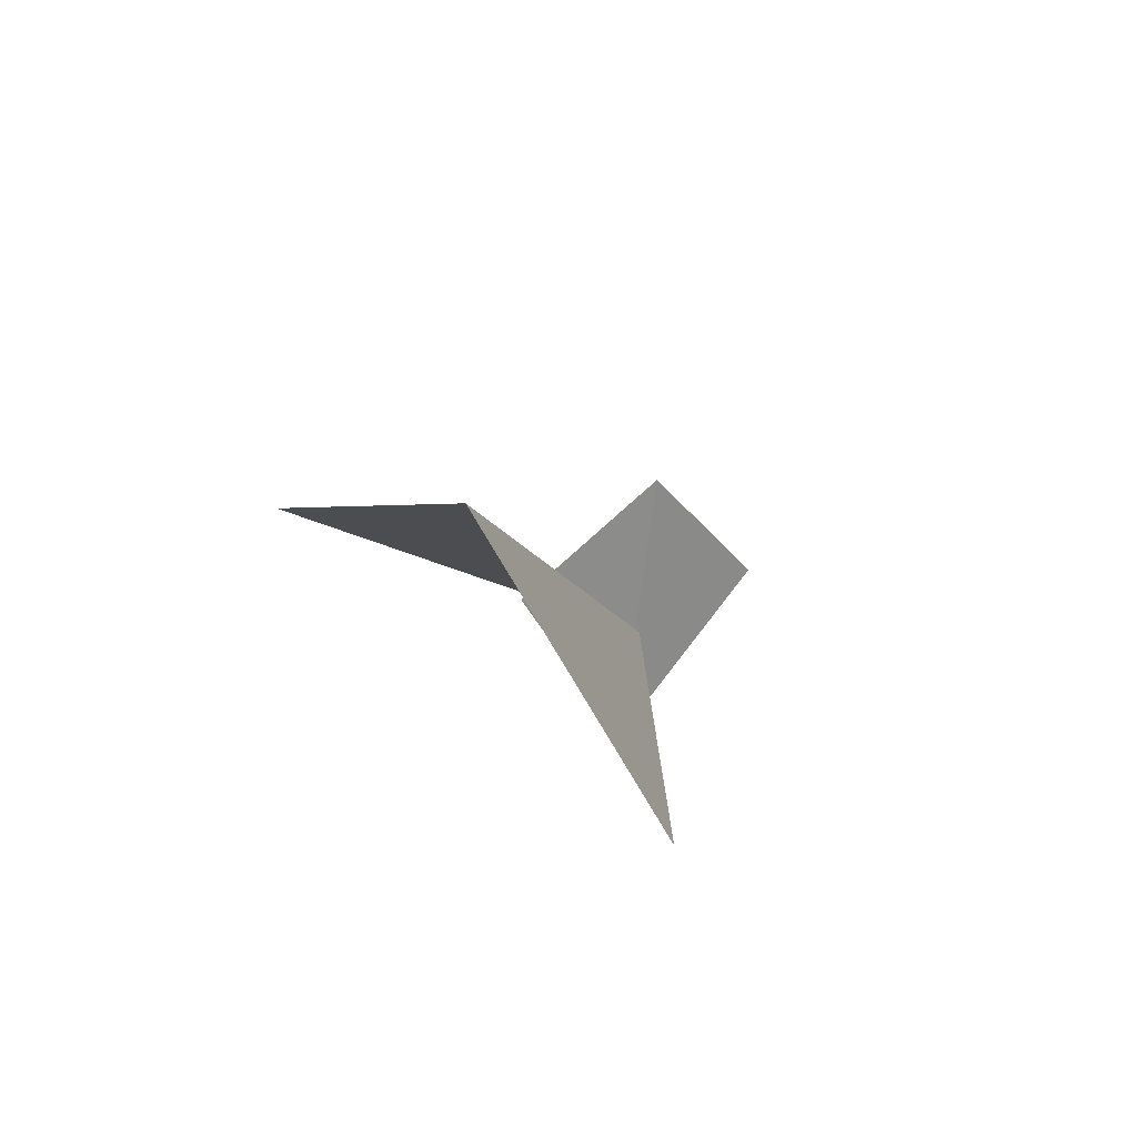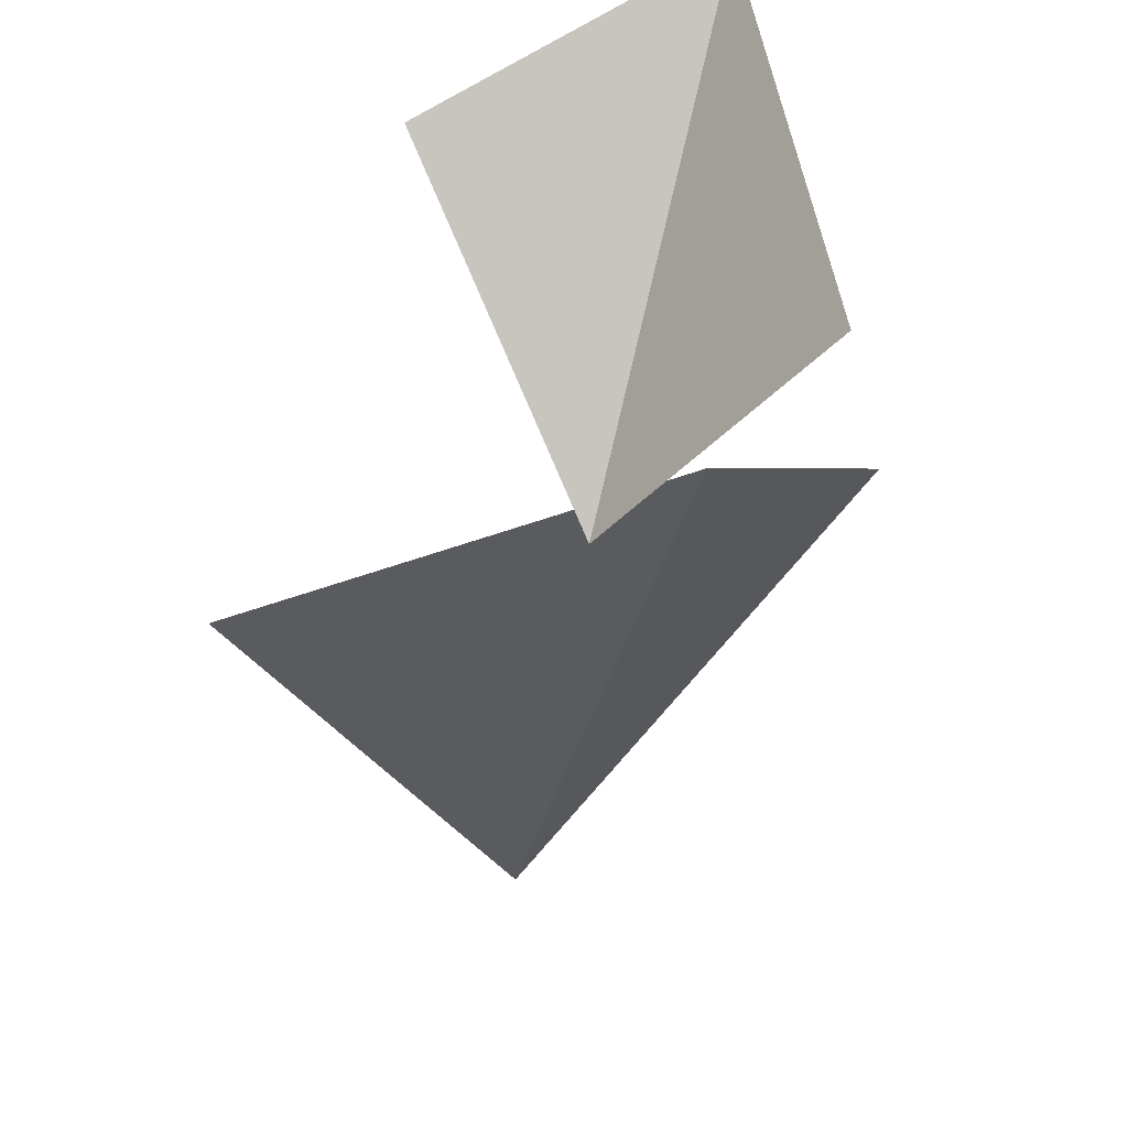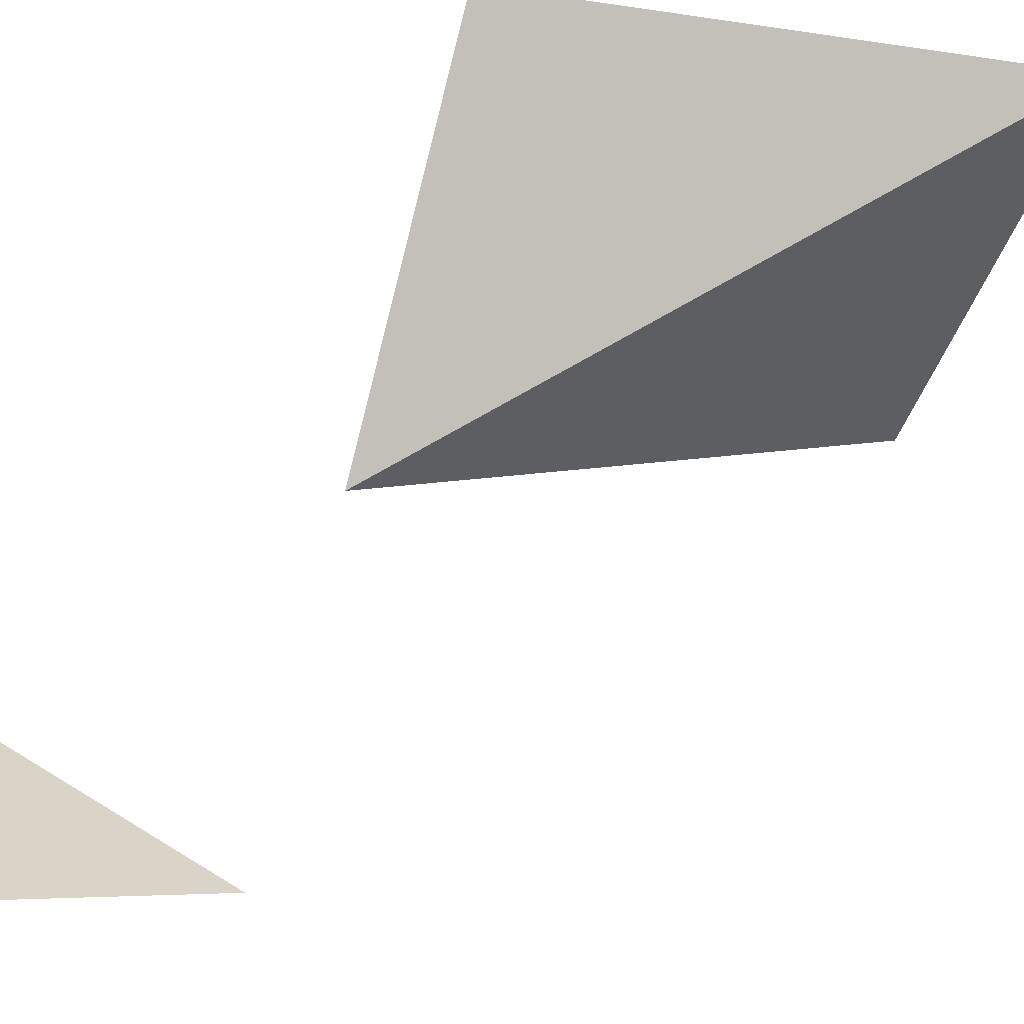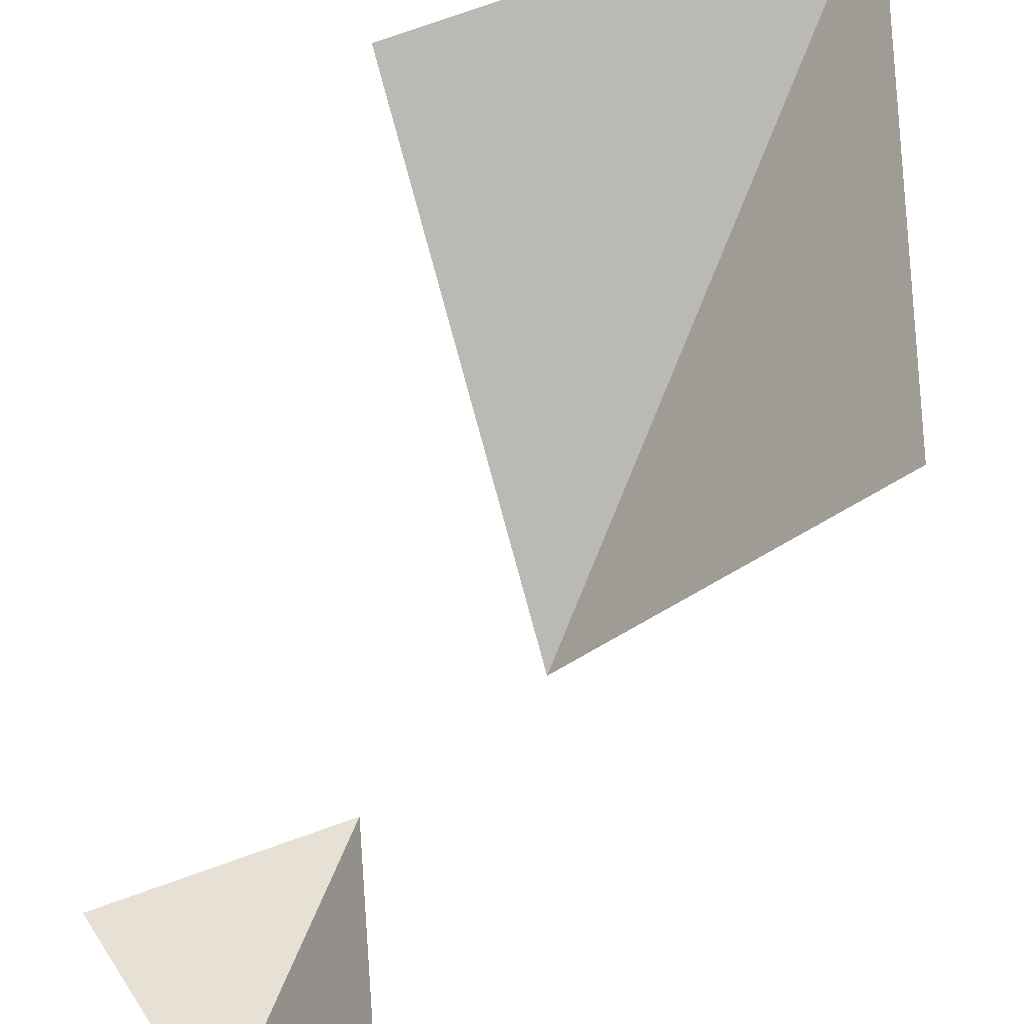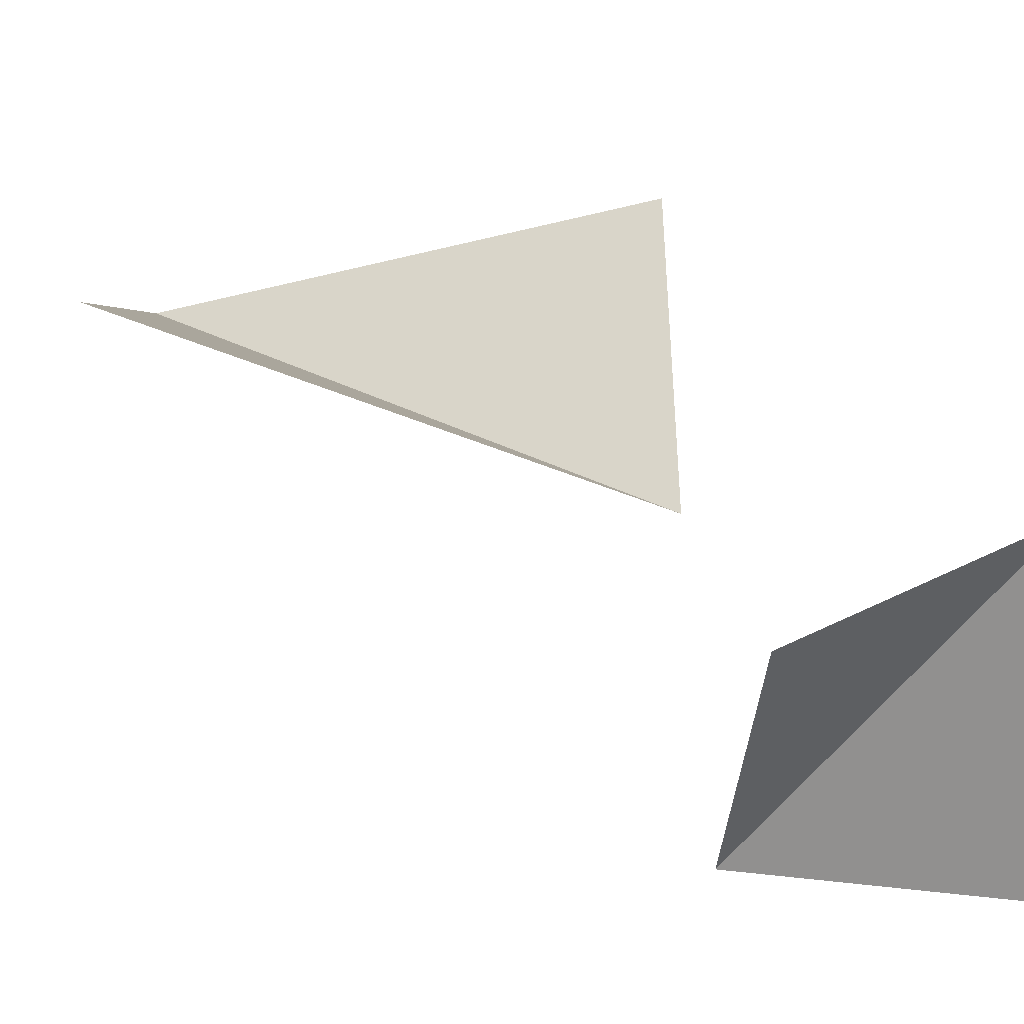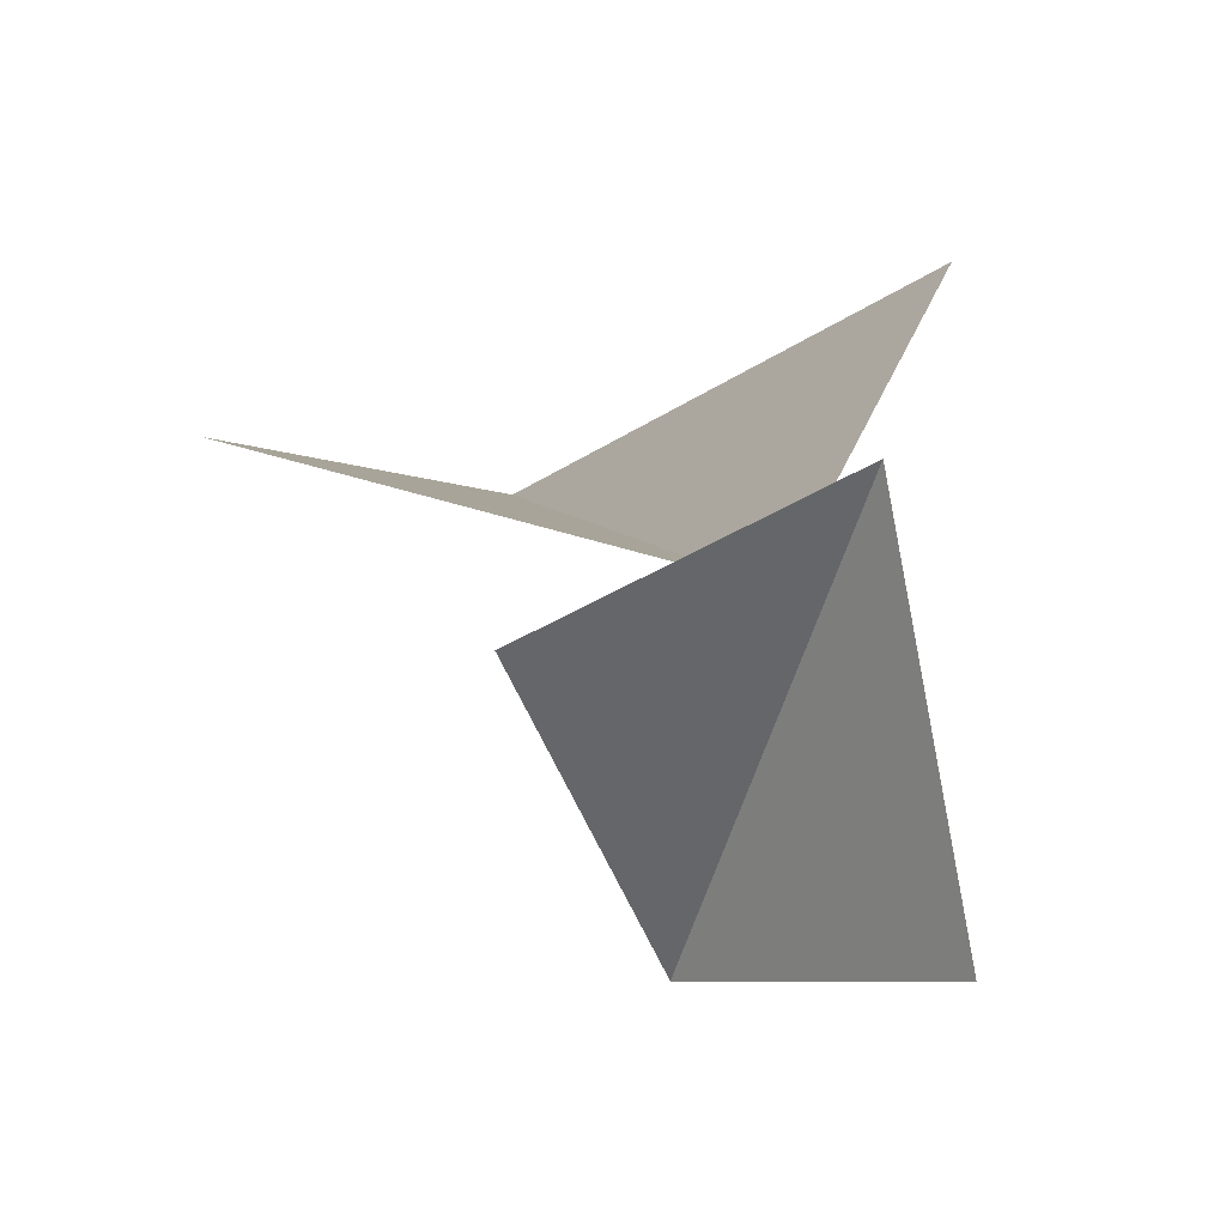
<metadata>
{"format":"obj","ext":"obj","renderer":"f3d","projection":"perspective","resolution":1024,"background":"white","views":[{"elev":64.1,"azim":25.9,"up":"+Y"},{"elev":-50.5,"azim":-4.4,"up":"+Z"},{"elev":-38.7,"azim":121.1,"up":"+Z"},{"elev":76.4,"azim":32.1,"up":"+Z"},{"elev":-3.9,"azim":-38.4,"up":"+Z"},{"elev":-12.4,"azim":-8.7,"up":"+Z"}]}
</metadata>
<code>
g Leaf_E02
v -0.9669 2.921 0.6161
v -0.2231 3.786 0.7391
v 0.04244 2.026 0.1336
v 0.5275 2.644 0.9698
v 0.1576 1.088 -0.6873
v -0.2282 1.617 -0.6289
v -0.0392 0.8106 0.05994
v -0.5912 1.056 -0.1995
f 1 2 3
f 3 2 4
f 5 6 7
f 7 6 8

</code>
